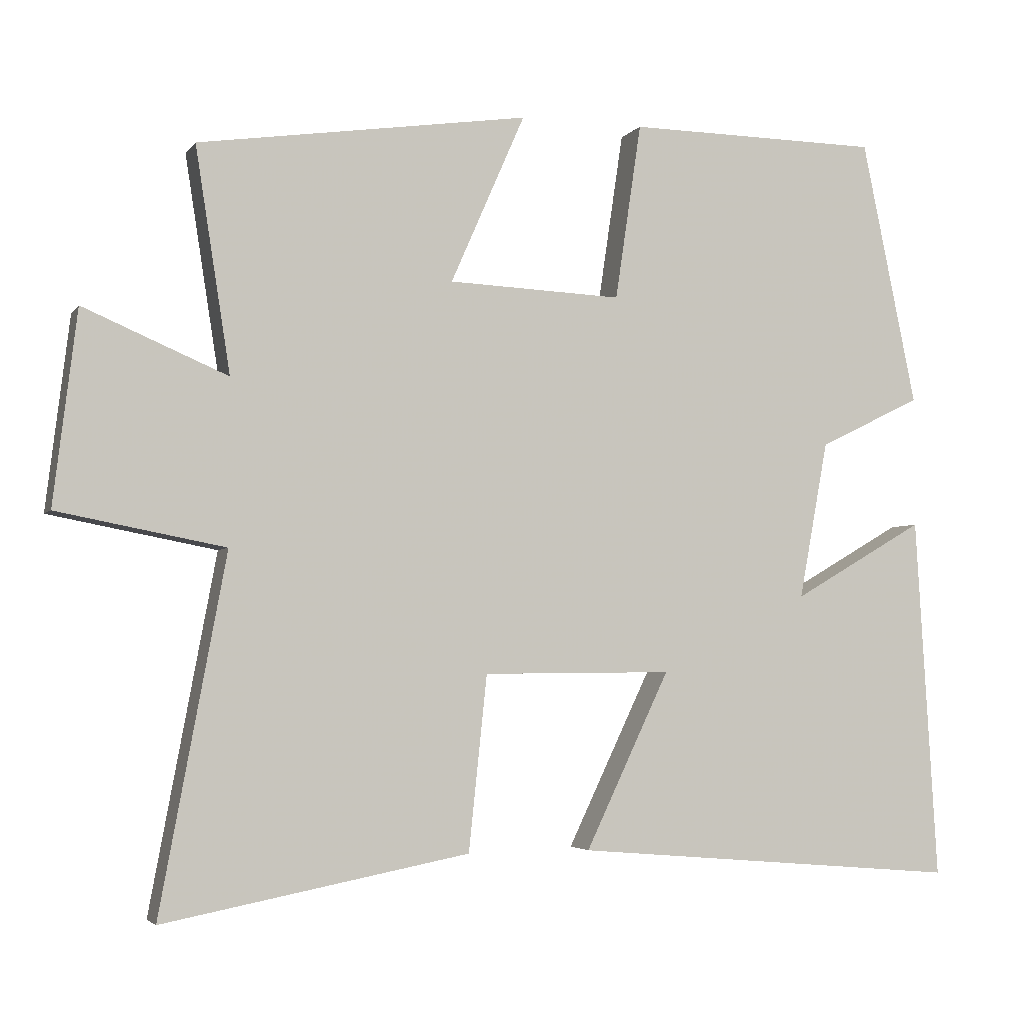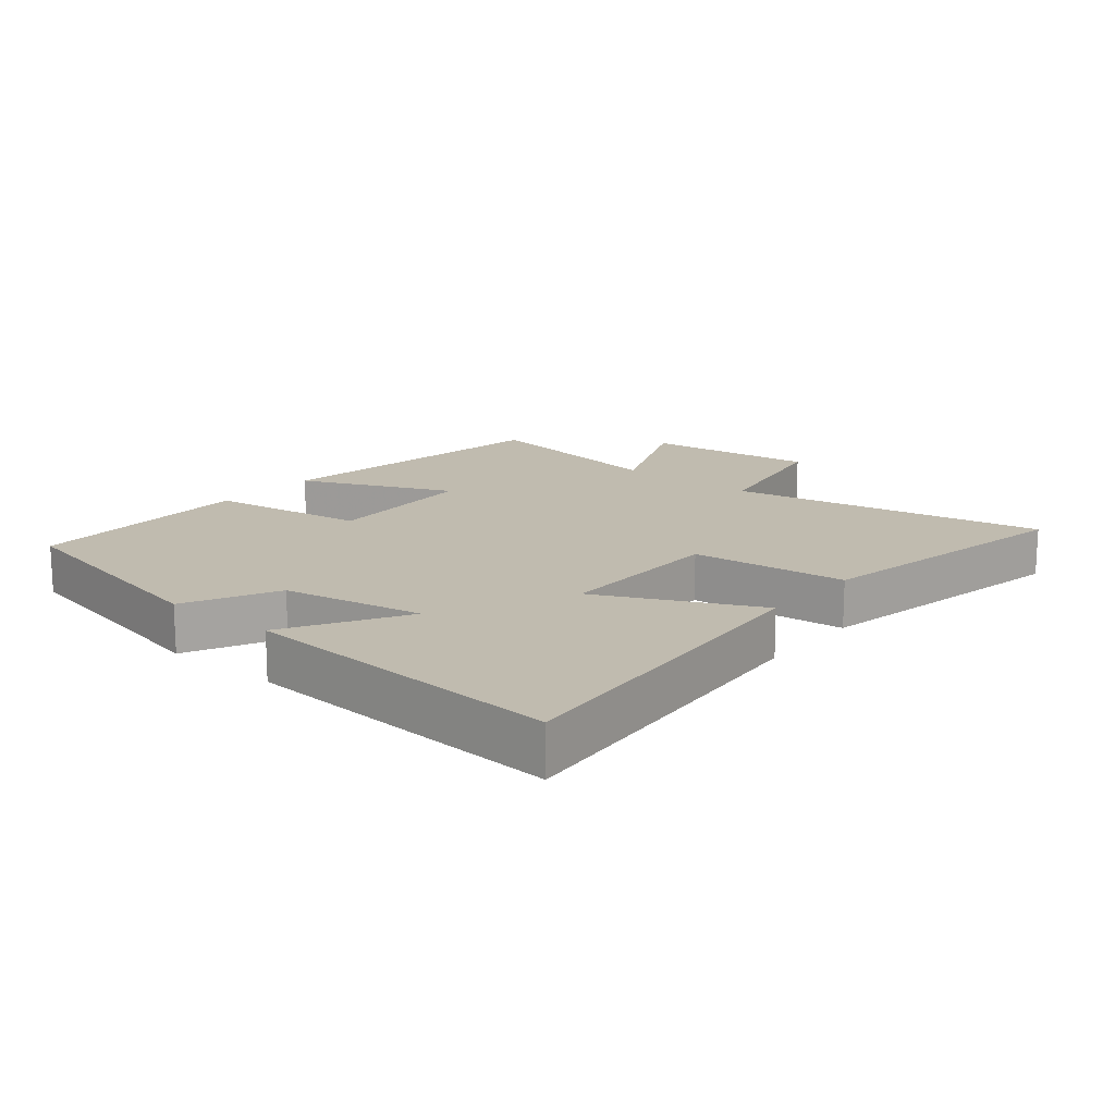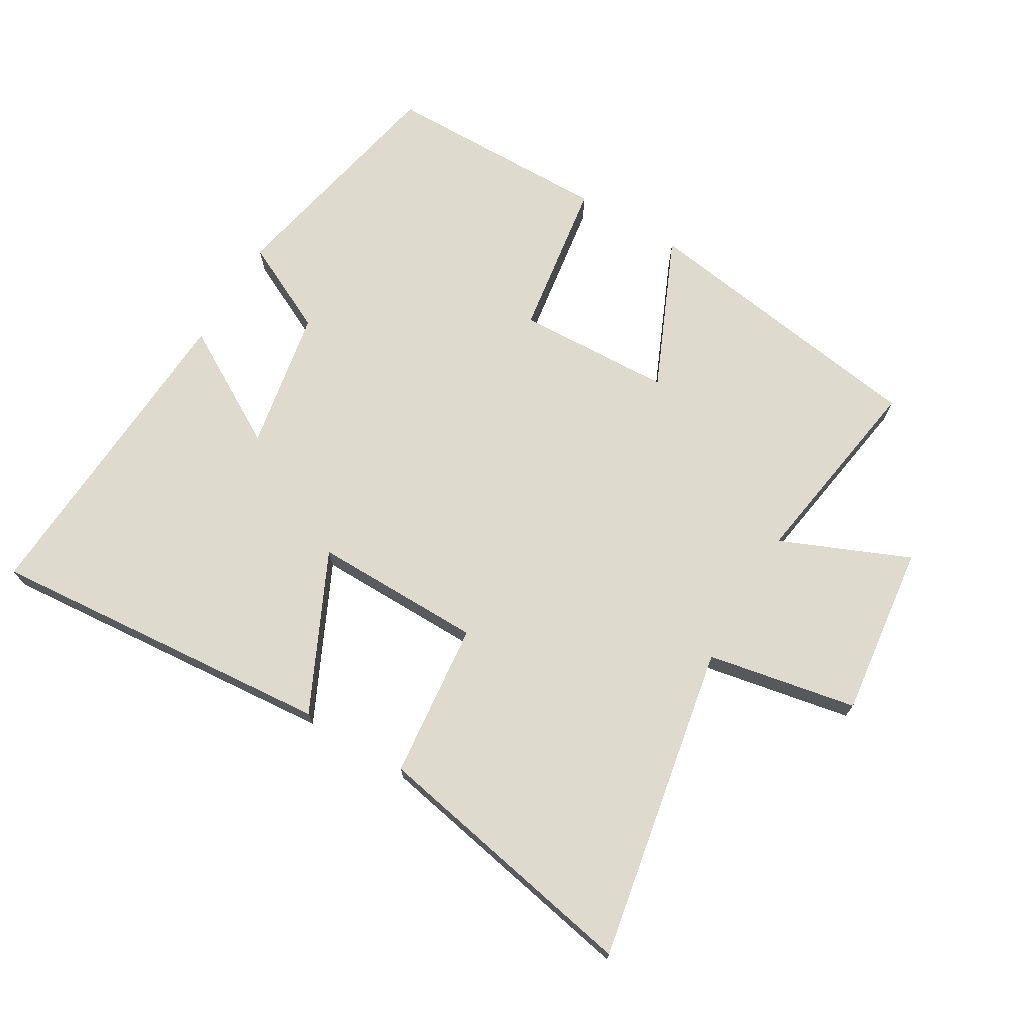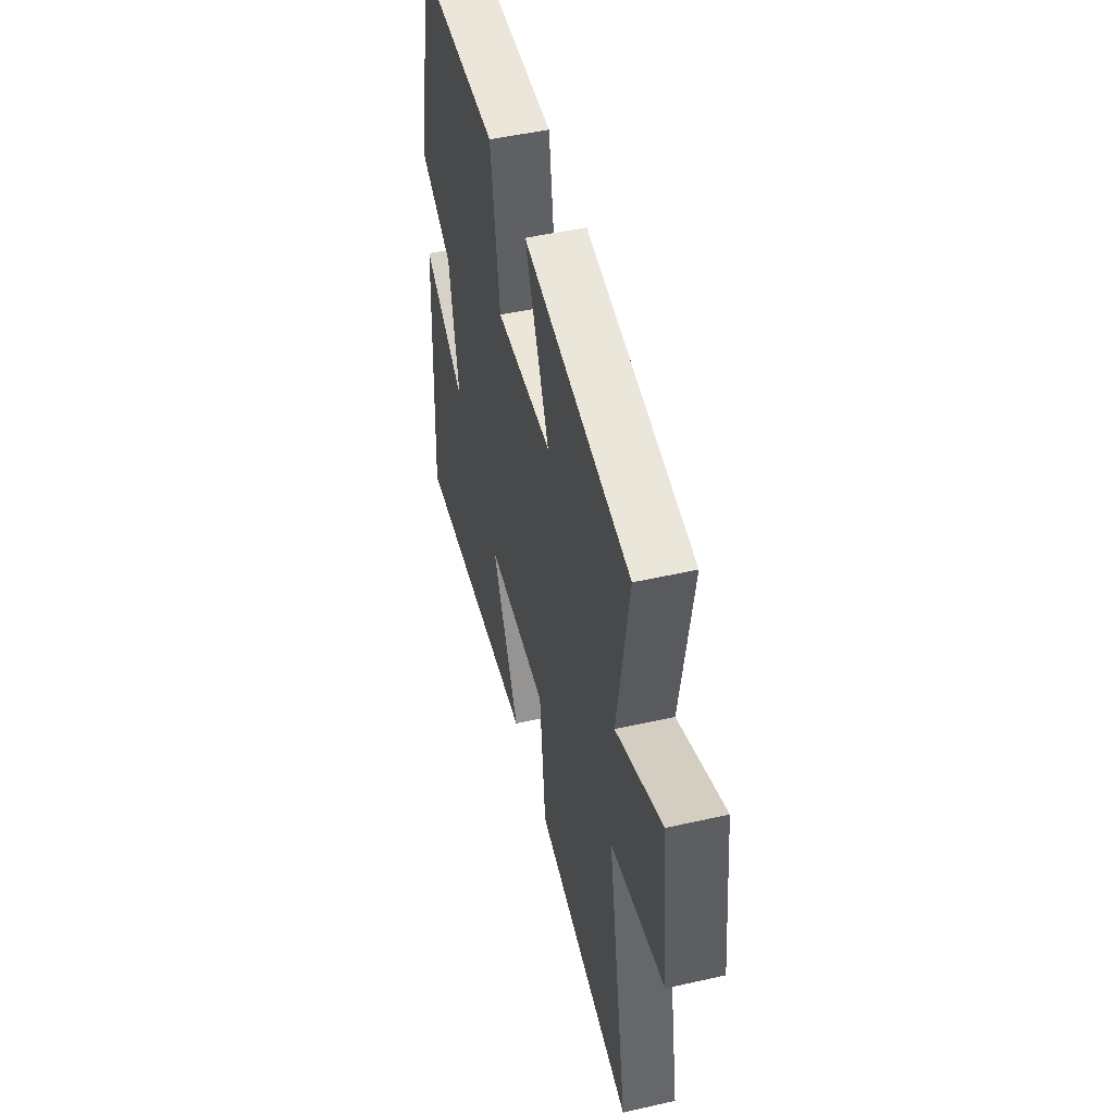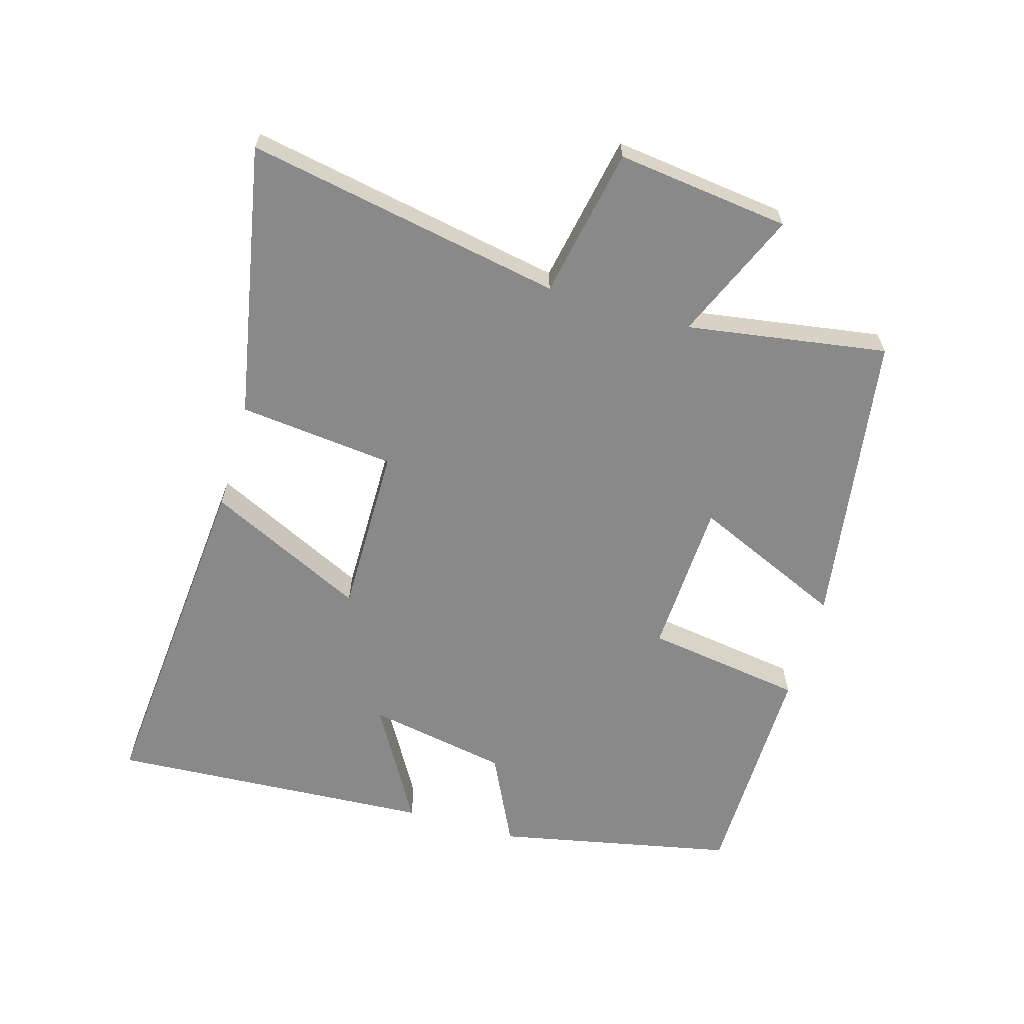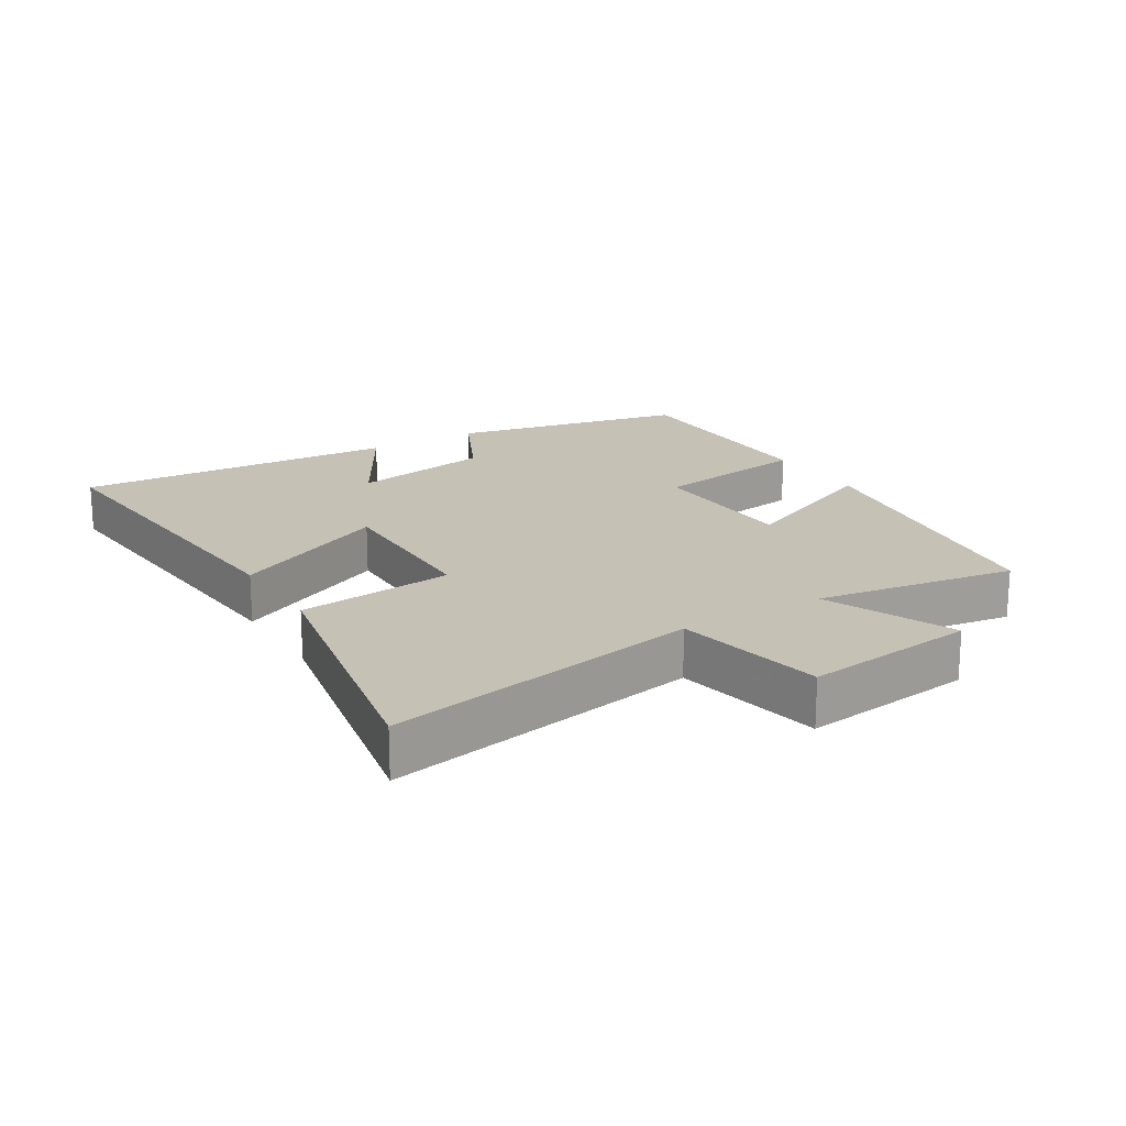
<metadata>
{"format":"obj","ext":"obj","renderer":"f3d","projection":"perspective","resolution":1024,"background":"white","views":[{"elev":-3.7,"azim":-18.6,"up":"+Z"},{"elev":15.9,"azim":129.7,"up":"+Y"},{"elev":71.3,"azim":-149.3,"up":"+Y"},{"elev":49.1,"azim":-104.1,"up":"+Z"},{"elev":-63.3,"azim":-106.3,"up":"+Y"},{"elev":18.8,"azim":-121.4,"up":"+Y"}]}
</metadata>
<code>
v -0.548 0.07 0.433
v -0.095 0.07 0.5
v -0.197 0.07 0.268
v 0.041 0.07 0.258
v 0.077 0.07 0.5
v 0.425 0.07 0.496
v 0.5 0.07 0.132
v 0.359 0.07 0.063
v 0.319 0.07 -0.153
v 0.5 0.07 -0.048
v 0.53 0.07 -0.545
v -0.002 0.07 -0.5
v 0.113 0.07 -0.259
v -0.147 0.07 -0.261
v -0.172 0.07 -0.5
v -0.59 0.07 -0.58
v -0.5 0.07 -0.097
v -0.729 0.07 -0.053
v -0.697 0.07 0.211
v -0.5 0.07 0.127
v -0.548 0 0.433
v -0.095 0 0.5
v -0.197 0 0.268
v 0.041 0 0.258
v 0.077 0 0.5
v 0.425 0 0.496
v 0.5 0 0.132
v 0.359 0 0.063
v 0.319 0 -0.153
v 0.5 0 -0.048
v 0.53 0 -0.545
v -0.002 0 -0.5
v 0.113 0 -0.259
v -0.147 0 -0.261
v -0.172 0 -0.5
v -0.59 0 -0.58
v -0.5 0 -0.097
v -0.729 0 -0.053
v -0.697 0 0.211
v -0.5 0 0.127
f 17 18 19 20
f 14 15 16 17
f 13 14 17 20
f 11 12 13
f 9 10 11
f 9 11 13
f 8 9 13 20
f 4 5 6 7
f 3 4 7 8
f 20 1 2 3
f 3 8 20
f 40 39 38 37
f 37 36 35 34
f 40 37 34 33
f 33 32 31
f 31 30 29
f 33 31 29
f 40 33 29 28
f 27 26 25 24
f 28 27 24 23
f 23 22 21 40
f 40 28 23
f 1 21 22 2
f 2 22 23 3
f 3 23 24 4
f 4 24 25 5
f 5 25 26 6
f 6 26 27 7
f 7 27 28 8
f 8 28 29 9
f 9 29 30 10
f 10 30 31 11
f 11 31 32 12
f 12 32 33 13
f 13 33 34 14
f 14 34 35 15
f 15 35 36 16
f 16 36 37 17
f 17 37 38 18
f 18 38 39 19
f 19 39 40 20
f 20 40 21 1

</code>
